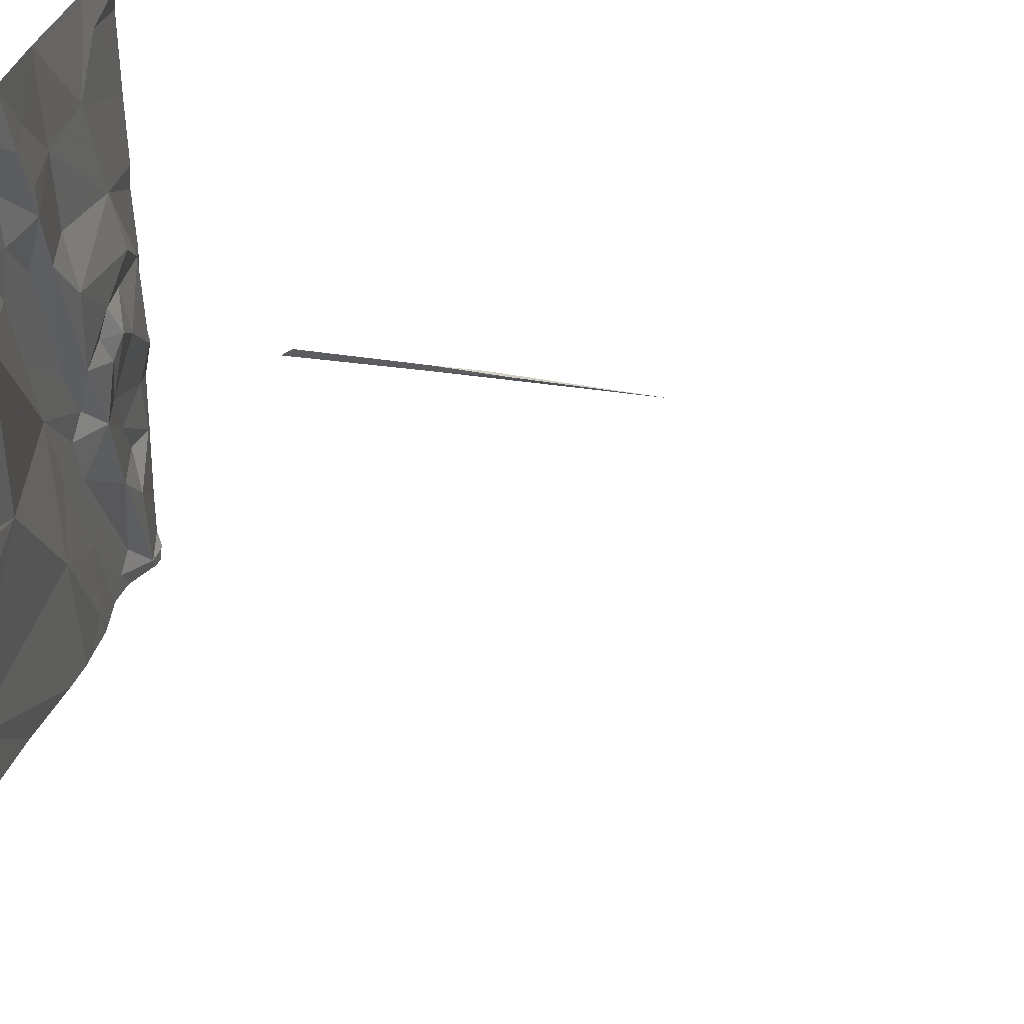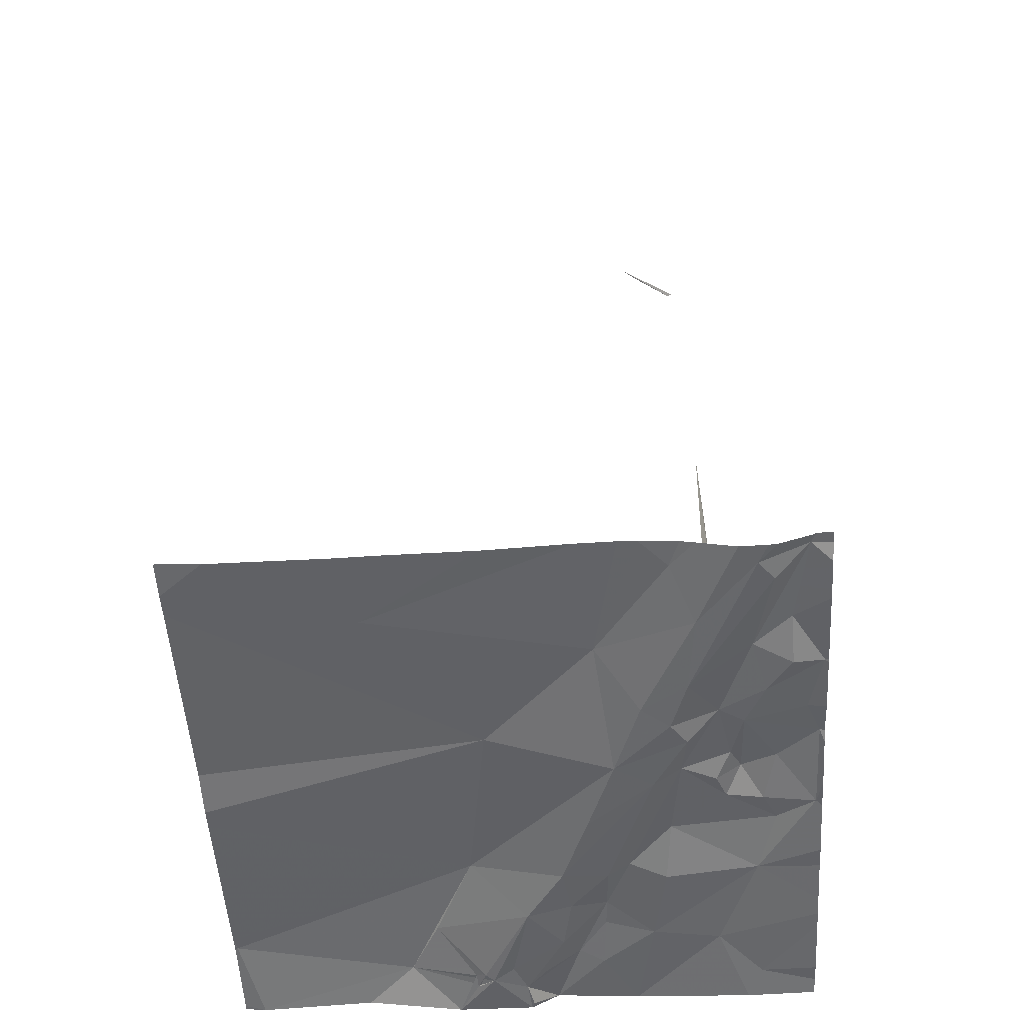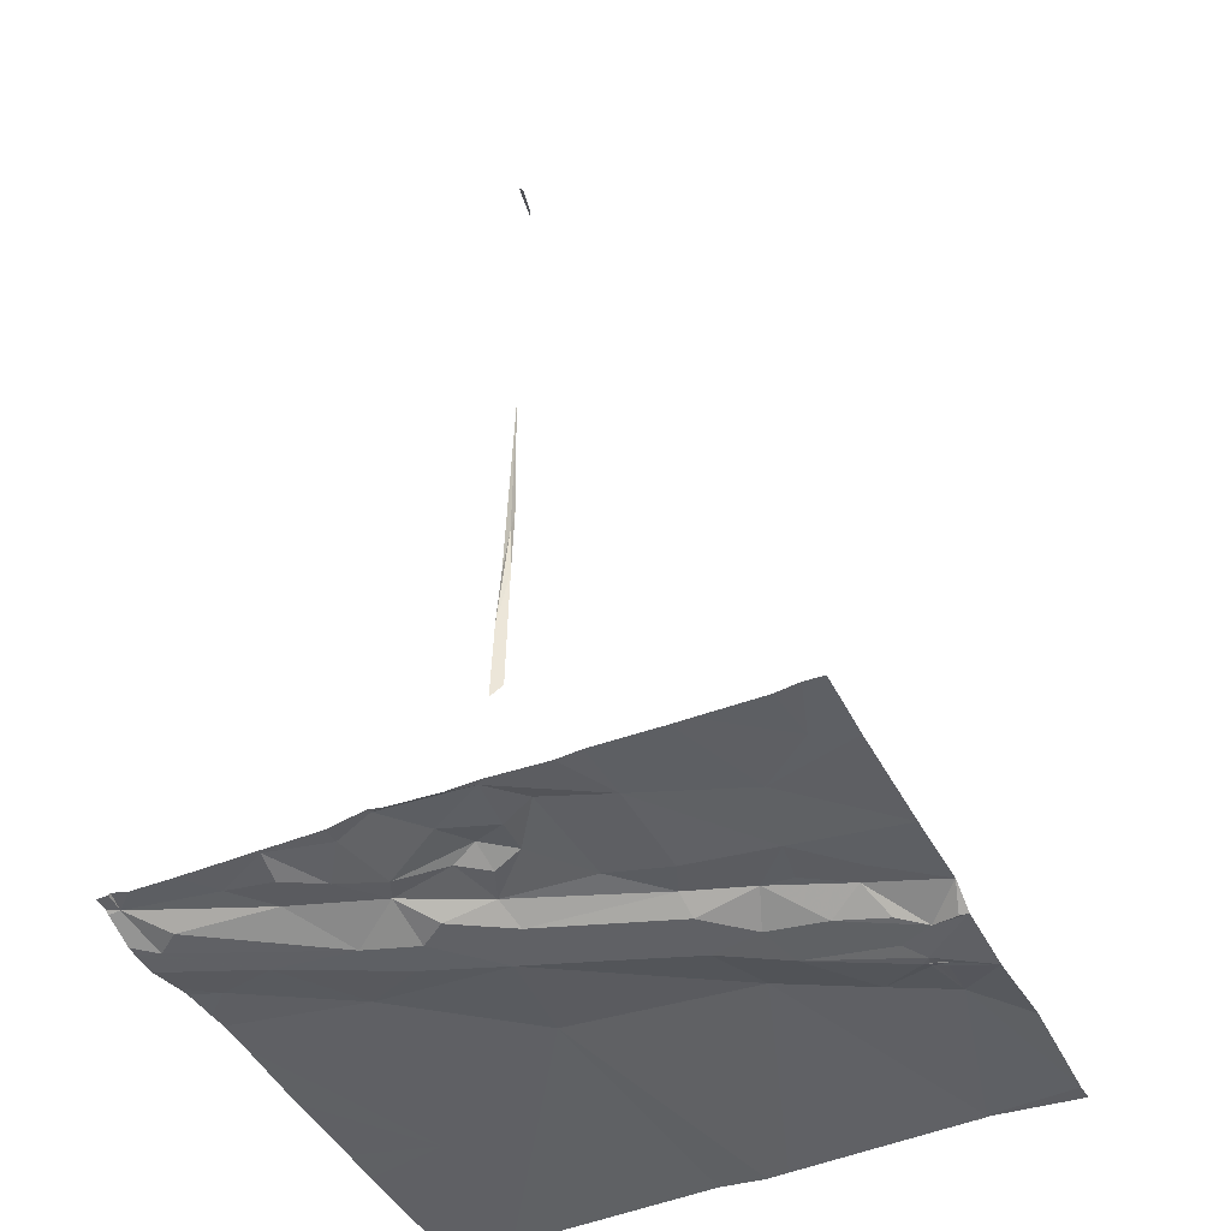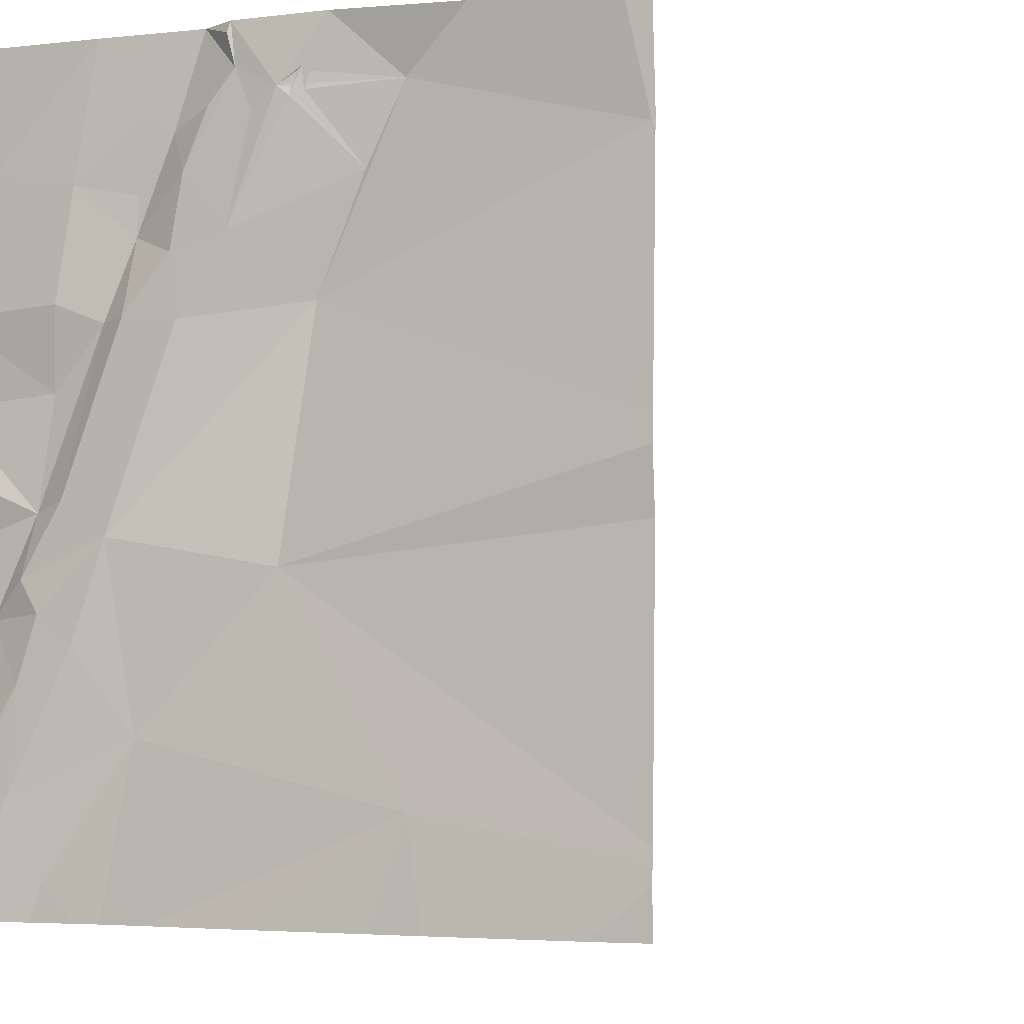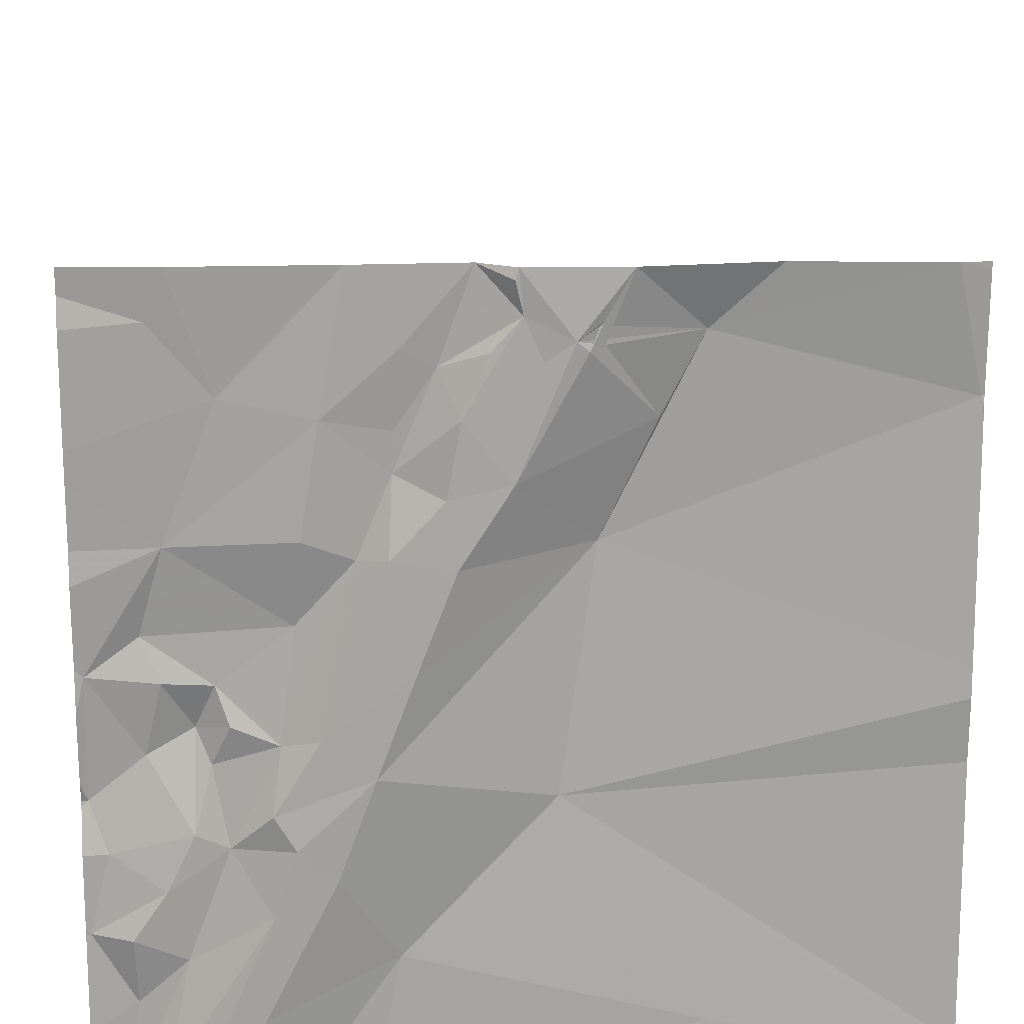
<metadata>
{"format":"obj","ext":"obj","renderer":"f3d","projection":"perspective","resolution":1024,"background":"white","views":[{"elev":31.9,"azim":-74.3,"up":"+Y"},{"elev":-51.9,"azim":3.3,"up":"+Z"},{"elev":-43.9,"azim":115.4,"up":"+Z"},{"elev":-3.9,"azim":-155.5,"up":"+Y"},{"elev":17.7,"azim":178.9,"up":"+Y"}]}
</metadata>
<code>
v -53.33 249.8 483.3
v -50.62 249.4 483.3
v -51.83 249.3 483.3
v -51.16 249.3 483.2
v -50.71 249.3 483.3
v -51.39 249.3 483.3
v -51.54 249.5 483.3
v -50.95 249.6 483.2
v -50.75 249.4 483.3
v -51.05 249.4 483.2
v -50.74 249.3 483.3
v -51.4 249.9 483.2
v -51.99 250.1 483.3
v -50.83 250.2 483.2
v -51.06 250.1 483.3
v -50.84 249.9 483.3
v -52.67 250.9 483.3
v -52.06 249.3 483.3
v -50.64 250.3 483.3
v -51.45 250.4 483.2
v -50.62 249.5 483.3
v -51.71 249.3 483.3
v -50.94 249.3 483.2
v -50.65 250.9 483.3
v -51.26 250.6 483.3
v -51.18 251 483.3
v -51.11 250.7 483.3
v -51.11 251.2 483.4
v -50.73 250.6 483.3
v -51.48 251.1 483.3
v -51.48 249.3 483.3
v -51.45 250.8 483.2
v -51.55 250.7 483.2
v -51.89 251 483.2
v -51.72 250.5 483.2
v -50.98 250.5 483.3
v -50.89 251.6 483.3
v -50.66 251.4 483.3
v -53.41 249.3 483.3
v -50.98 251.4 483.3
v -51.01 252 483.3
v -51.82 252 483.3
v -51.55 251.7 483.3
v -51.21 251.4 483.3
v -52.07 251.5 483.2
v -52.83 252 483.4
v -52.25 251.9 483.2
v -51.66 251.2 483.2
v -51.96 252 483.2
v -51.16 251.2 485.3
v -51.17 251.3 486.6
v -51.15 251.3 485.5
v -51.18 251.3 485.3
v -51.18 251.3 484.4
v -51.14 251.2 484.8
v -51.27 251.2 483.3
v -50.9 251.1 483.3
v -51.15 251.2 484.3
v -51.19 251.3 485.7
v -51.62 251.1 489
v -51.51 251.1 488.9
v -51.23 251.2 488.8
v -51.26 251.2 488.8
v -50.62 249.4 483.3
v -50.99 249.3 483.2
v -51.25 252.7 483.3
v -51.67 252.6 483.3
v -50.97 253 483.3
v -51.59 252.1 483.3
v -51.02 249.3 483.2
v -51.97 252.3 483.3
v -51.98 252.5 483.3
v -52.26 252.6 483.2
v -52.2 252.2 483.2
v -52.48 252.3 483.2
v -52.16 252.8 483.3
v -53.09 252.6 483.4
v -54.42 252.7 483.3
v -53.28 252.9 483.4
v -53.16 249.3 483.3
v -52.59 249.3 483.3
v -51.05 253.2 483.3
v -51.79 253.2 483.3
v -52.6 252.8 483.2
v -52.73 252.9 483.2
v -52.52 253 483.2
v -52.85 252.9 483.2
v -52.81 252.9 483.2
v -52.79 252.9 483.2
v -52.98 253.2 483.2
v -52.84 253 483.2
v -52.32 253.2 483.3
v -52.01 252.9 483.3
v -52.83 253 483.2
v -52.38 252.9 483.2
v -52.5 253.2 483.2
v -52.48 253.2 483.2
v -53.59 253.2 483.3
v -54.3 253.2 483.3
v -54.43 249.6 483.3
v -54.43 249.7 483.3
v -54.43 249.7 483.3
v -54.43 251 483.3
v -54.43 251.3 483.3
v -54.43 252.6 483.3
v -54.43 252.6 483.3
v -54.43 252.6 483.3
v -54.43 251.5 483.3
v -54.43 252.7 483.3
v -54.43 253.2 483.3
v -54.43 253.2 483.3
v -54.43 252.7 483.3
v -50.62 250.3 483.3
v -50.62 250.2 483.3
v -50.62 249.8 483.3
v -50.62 250.9 483.3
v -50.62 250.8 483.3
v -50.62 250.6 483.3
v -50.62 250.3 483.3
v -50.62 251.5 483.3
v -50.62 251.3 483.3
v -50.62 250.9 483.3
v -50.62 252.4 483.3
v -50.62 252.6 483.3
v -50.62 252.3 483.3
v -50.62 252 483.3
v -50.62 251.9 483.3
v -50.62 253.1 483.3
v -50.62 253 483.3
v -50.62 253.2 483.3
v -50.62 249.3 483.3
v -54.16 249.3 483.3
v -54.43 249.3 483.3
v -50.73 249.3 483.3
v -50.99 249.3 483.2
f 9 10 23
f 9 8 10
f 135 10 70
f 12 7 6
f 70 12 4
f 22 13 3
f 100 1 101
f 20 8 15
f 17 1 13
f 134 9 11
f 13 7 12
f 19 14 16
f 15 16 14
f 10 8 20
f 12 10 20
f 15 9 16
f 114 16 115
f 16 9 21
f 15 8 9
f 3 1 18
f 28 26 27
f 27 29 24
f 117 29 118
f 132 100 133
f 20 15 25
f 20 33 35
f 27 26 25
f 25 15 36
f 27 25 36
f 15 14 36
f 19 29 36
f 118 19 119
f 14 19 36
f 32 33 25
f 36 29 27
f 25 30 32
f 12 20 35
f 33 20 25
f 13 12 35
f 17 13 34
f 34 13 35
f 33 34 35
f 101 17 102
f 116 24 117
f 115 16 21
f 38 37 40
f 37 38 41
f 30 43 42
f 40 37 44
f 43 44 37
f 47 46 45
f 42 49 48
f 47 45 48
f 48 30 42
f 51 50 52
f 54 53 55
f 53 52 55
f 57 28 27
f 30 25 26
f 57 38 40
f 30 26 56
f 44 56 28
f 40 44 28
f 131 2 5
f 57 27 24
f 57 40 28
f 56 26 28
f 44 43 30
f 30 56 44
f 54 55 58
f 54 58 50
f 55 50 58
f 50 55 52
f 52 53 59
f 59 53 50
f 51 52 59
f 51 59 50
f 61 60 62
f 62 63 61
f 57 24 38
f 30 48 32
f 121 24 122
f 50 53 54
f 61 63 60
f 62 60 63
f 46 17 34
f 48 45 34
f 48 34 32
f 34 33 32
f 34 45 46
f 66 67 41
f 68 66 123
f 123 41 125
f 69 41 67
f 71 69 67
f 73 74 71
f 74 49 71
f 47 74 75
f 73 75 74
f 73 71 76
f 71 72 76
f 67 72 71
f 46 77 79
f 18 1 81
f 41 38 120
f 41 69 43
f 42 43 69
f 41 43 37
f 46 47 75
f 48 49 47
f 42 69 71
f 47 49 74
f 71 49 42
f 3 13 1
f 114 19 16
f 104 46 108
f 46 78 106
f 66 68 82
f 67 66 83
f 84 86 85
f 79 87 85
f 77 88 87
f 79 77 87
f 77 89 88
f 90 87 91
f 88 89 91
f 87 88 91
f 90 91 85
f 89 85 87
f 89 87 94
f 86 76 92
f 95 86 73
f 86 96 85
f 85 89 75
f 94 91 89
f 90 94 87
f 93 67 83
f 76 93 92
f 85 91 94
f 92 97 86
f 90 79 94
f 85 94 79
f 83 92 93
f 86 95 76
f 99 79 98
f 99 78 79
f 109 99 110
f 66 82 83
f 82 68 128
f 90 85 96
f 96 97 92
f 86 97 96
f 79 90 98
f 4 12 6
f 76 72 93
f 75 84 85
f 77 46 75
f 75 89 77
f 73 86 84
f 72 67 93
f 84 75 73
f 76 95 73
f 78 46 79
f 113 19 114
f 2 9 5
f 39 100 132
f 6 7 31
f 101 1 17
f 102 17 103
f 103 17 104
f 21 9 64
f 64 9 2
f 104 17 46
f 5 9 134
f 105 78 107
f 106 78 105
f 107 78 112
f 108 46 106
f 109 78 99
f 11 9 23
f 23 10 65
f 110 99 111
f 112 78 109
f 22 7 13
f 117 24 29
f 118 29 19
f 119 19 113
f 31 7 22
f 120 38 121
f 65 10 135
f 121 38 24
f 122 24 116
f 70 10 12
f 123 66 41
f 124 68 123
f 39 1 100
f 125 41 126
f 126 41 127
f 127 41 120
f 81 1 80
f 128 68 129
f 80 1 39
f 129 68 124
f 130 82 128

</code>
